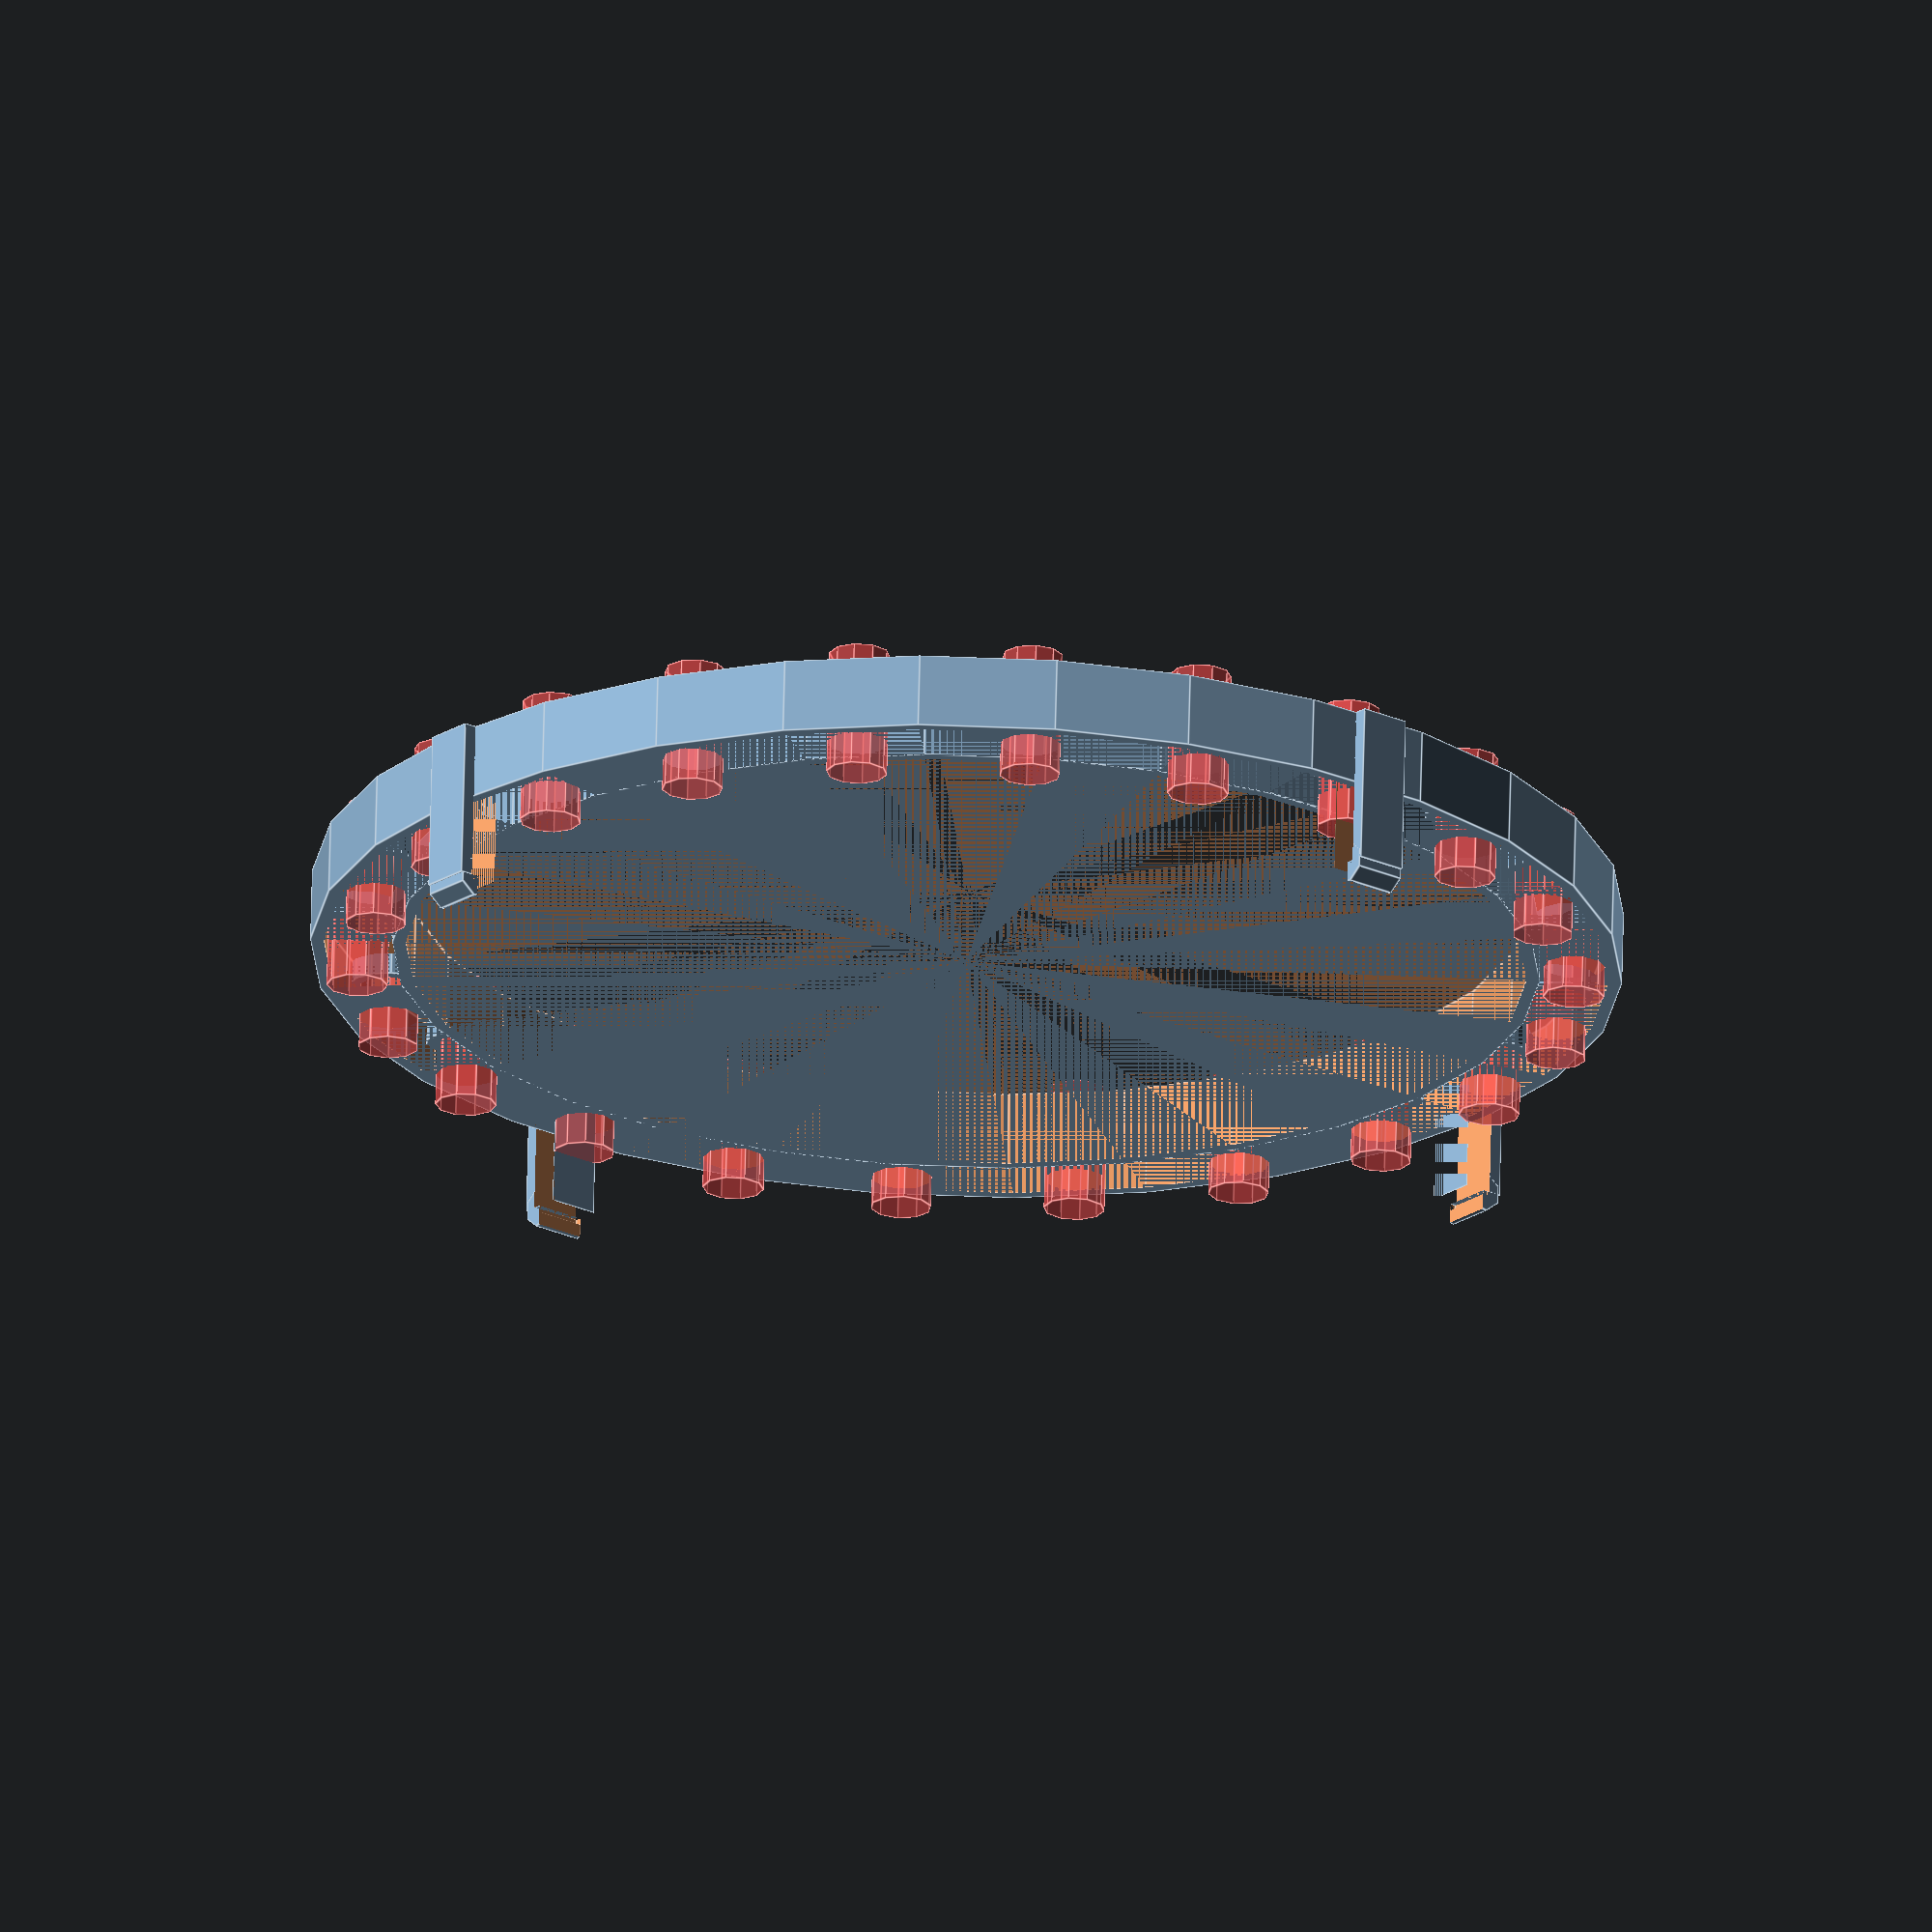
<openscad>
t = 0.4;
r = 57.5;
ep = 4.5;
e = 1.25;
nsup = 4;
ntrou = 22;

fixflat = 7 + 8;
fixw = 5;
fixr = 2;
fixd = fixr * 2;
fixh = fixflat + fixr;

module fix() {
	translate([0, -fixw / 2, 0]) {
		difference() {
			union() {
				cube([fixd, fixw, fixflat]);
				translate([fixr, fixw/2, fixflat]) {
					rotate(90, [1, 0, 0])
					difference() {
					  cylinder(fixw, fixr, fixr, true);
					  cylinder(fixw, fixr - e, fixr - e, true);
					}
				}
			}
			translate([e, -0.1, 0])
			cube([fixd - 2 * e, fixw + 1, fixflat]);
			translate([fixd/2, -0.1, 0])
			cube([fixd/2, fixw + 1, fixh]);
		}
	}
}

module anneau() {

	difference() {

		union() {
			difference() {
		
				difference() {
					cylinder(7, r+ep, r+ep);
					cylinder(7, r-ep, r-ep); 
				}

				translate([0, 0, 2]) {
					difference() {
						cylinder(5, r + ep - e, r + ep - e);
						cylinder(5, r - ep + e, r - ep + e); 
					}
				}

			}

			for( i = [0 : ntrou]) {
				rotate(5 + i * 360 / ntrou, [0, 0, 1]) {
					translate([r, 0, 0]) {
						cylinder(4, 4, 4);
					}
				}
			}

		}

		for( i = [0 : ntrou]) {
			rotate(5 + i * 360 / ntrou, [0, 0, 1]) {
				translate([r, 0, -2]) {
					# cylinder(12, 2.5 + t, 2.5 + t);
				}
			}
		}

	}

	for( i = [0 : nsup]) {
		rotate(5 + i * 360 / nsup, [0, 0, 1])
		translate([r + ep + e * 0.75, 0, 0])
		rotate(180, [0, 0, 1]) fix();
	}
}

difference() {
	anneau();
}

</openscad>
<views>
elev=291.1 azim=313.8 roll=1.4 proj=o view=edges
</views>
